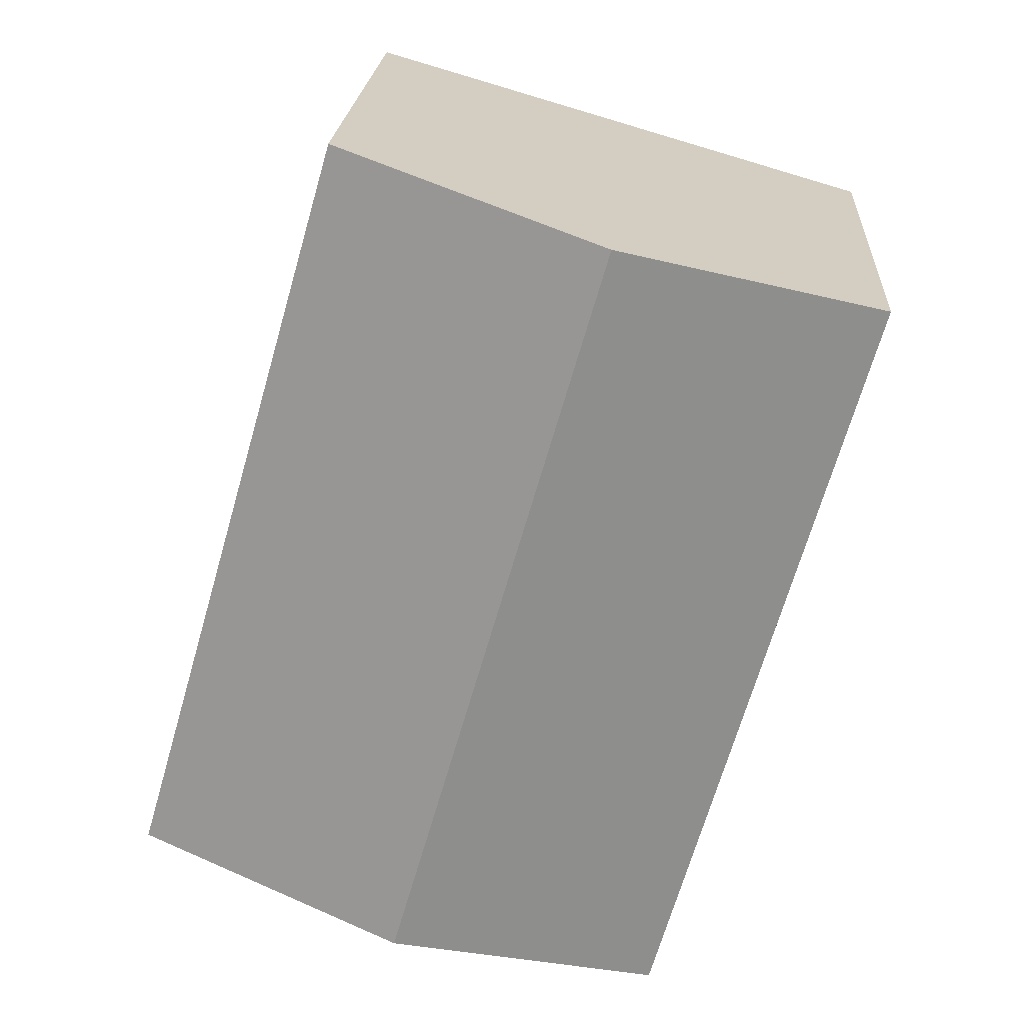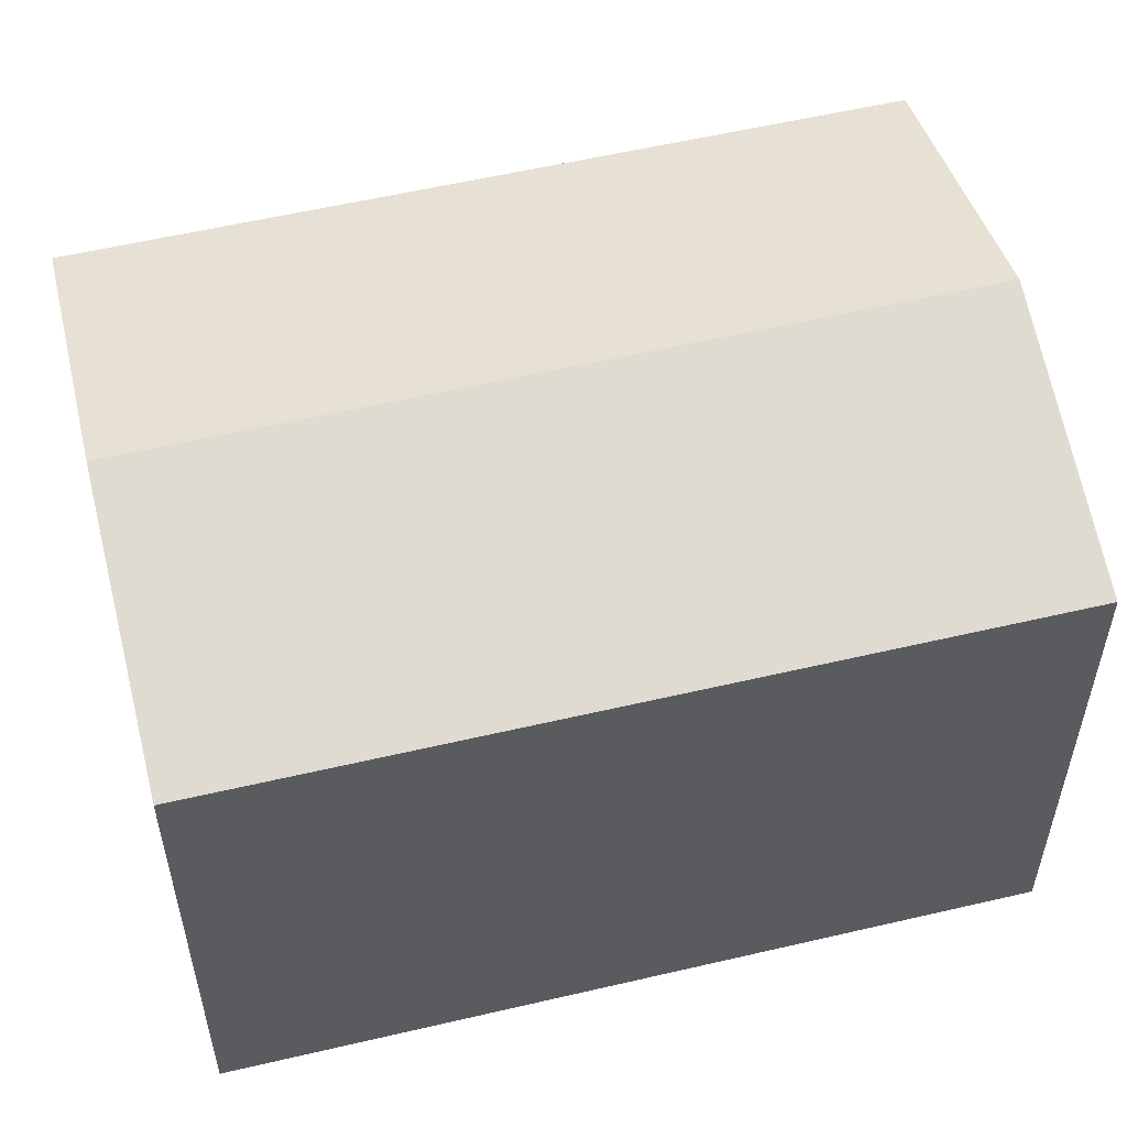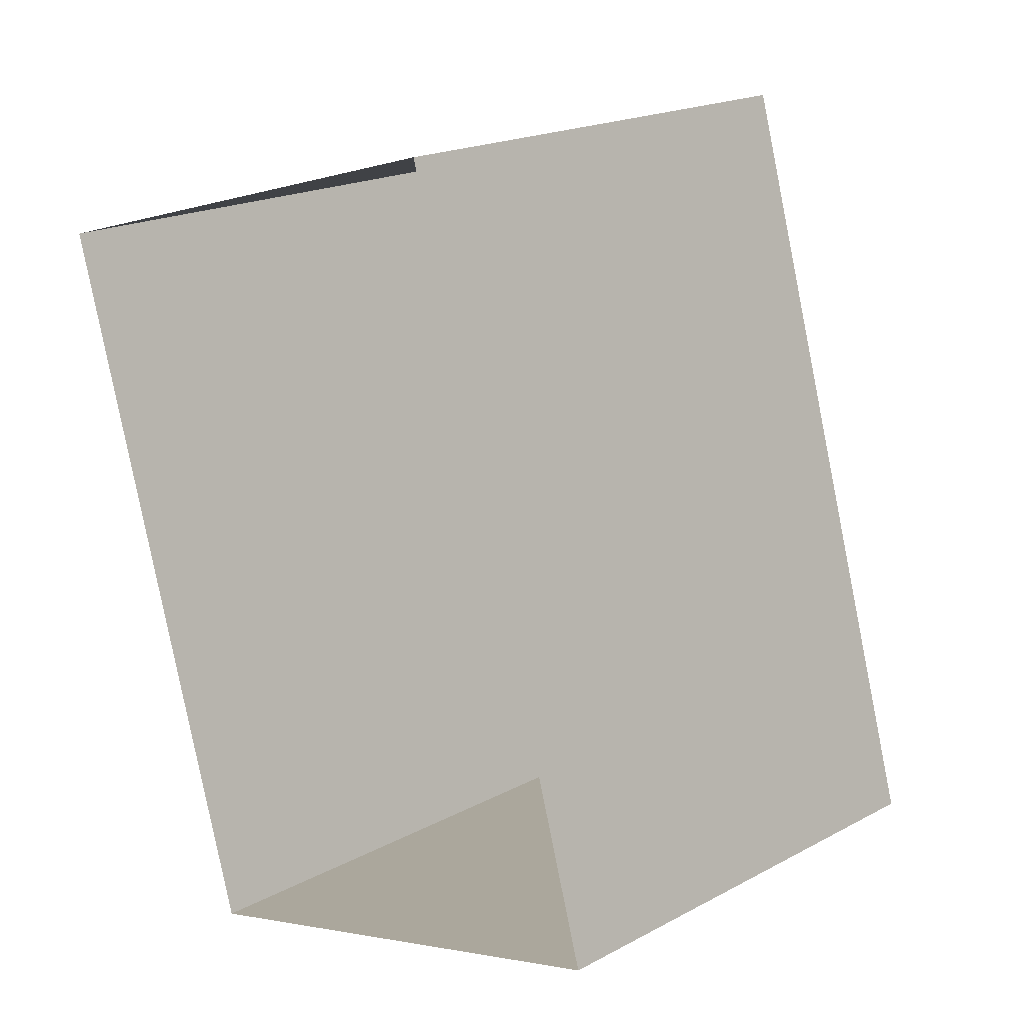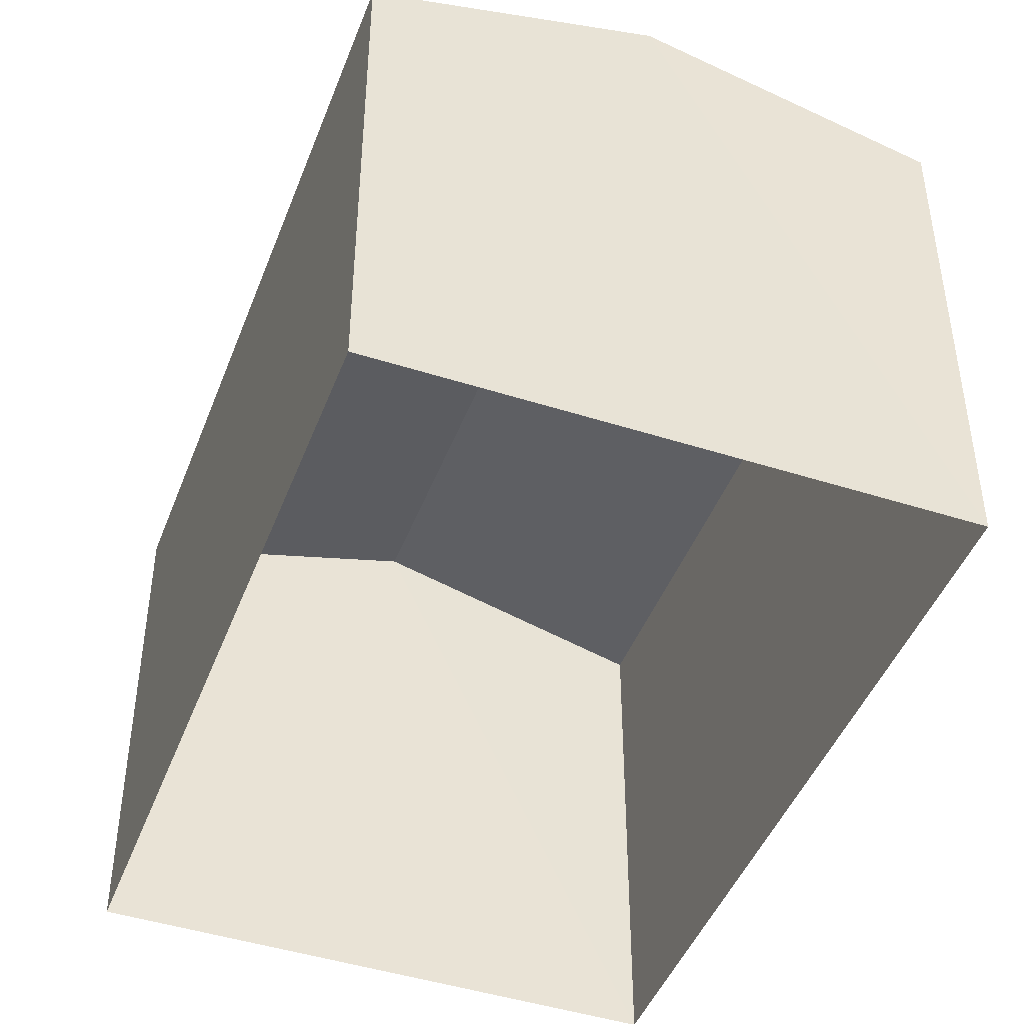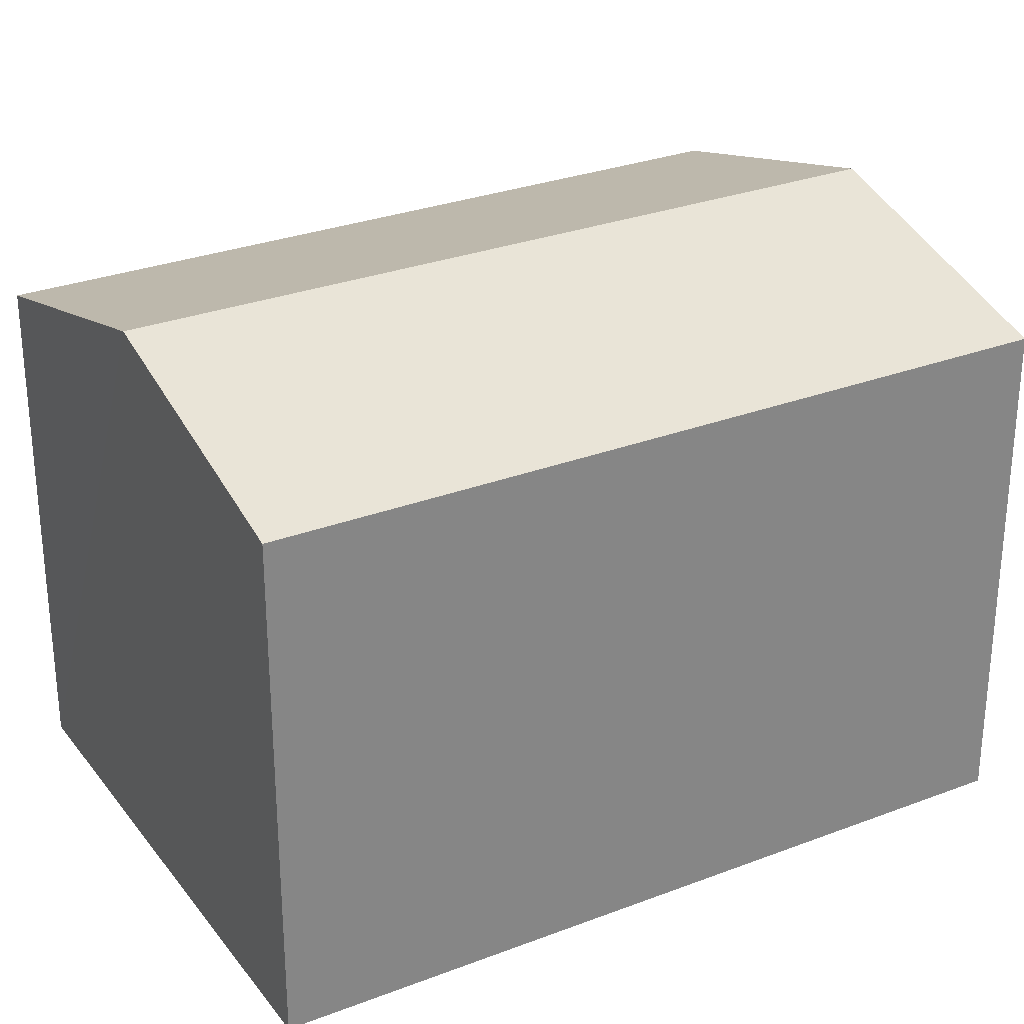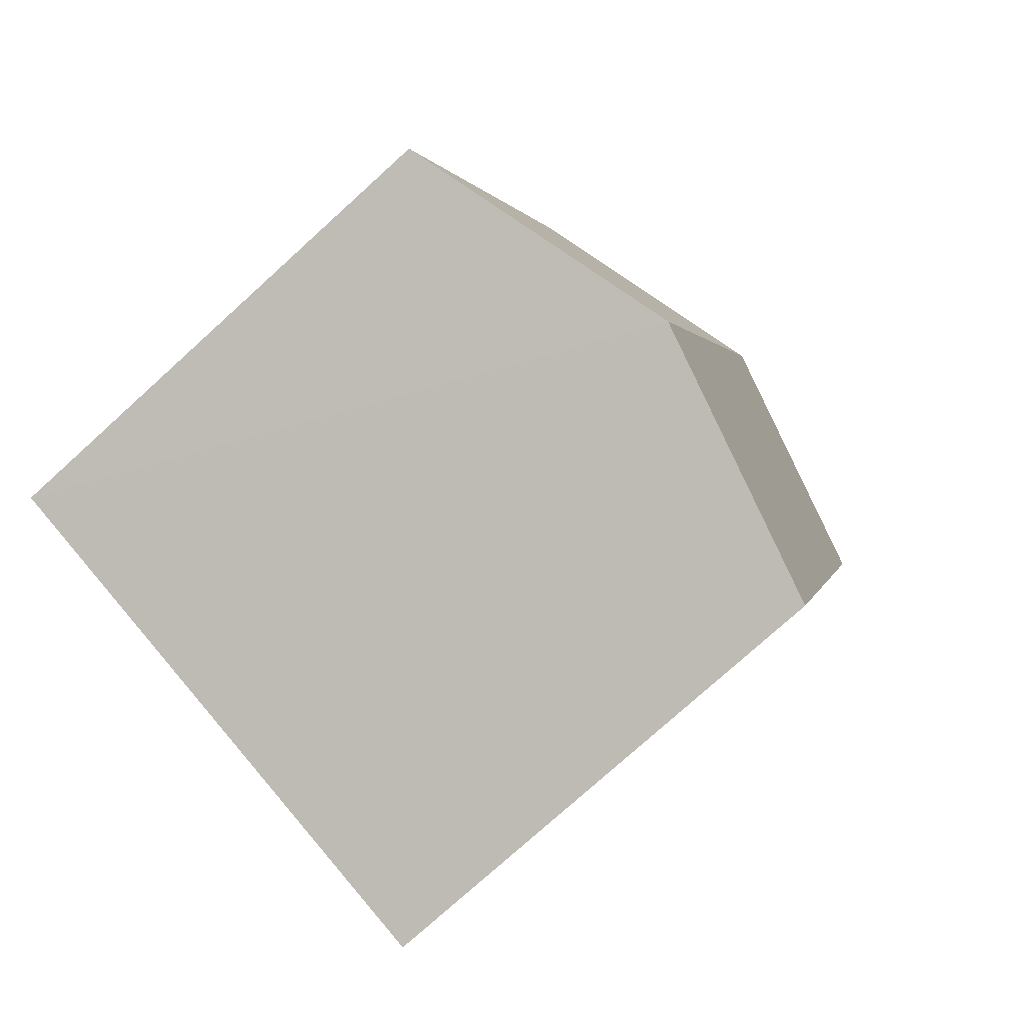
<metadata>
{"format":"obj","ext":"obj","renderer":"f3d","projection":"perspective","resolution":1024,"background":"white","views":[{"elev":21.2,"azim":3.5,"up":"+Y"},{"elev":55.9,"azim":60.2,"up":"+Z"},{"elev":19.5,"azim":-134.9,"up":"+Y"},{"elev":-45.2,"azim":143.6,"up":"+Z"},{"elev":28.9,"azim":44.2,"up":"+Z"},{"elev":-76.4,"azim":-47.8,"up":"+Y"}]}
</metadata>
<code>
v -2.207e+05 -1.258e+05 12.04
v -2.207e+05 -1.258e+05 12.04
v -2.207e+05 -1.258e+05 12.04
v -2.207e+05 -1.258e+05 12.04
v -2.207e+05 -1.258e+05 17.86
v -2.207e+05 -1.258e+05 17.1
v -2.207e+05 -1.258e+05 17.86
v -2.207e+05 -1.258e+05 17.1
v -2.207e+05 -1.258e+05 17.1
v -2.207e+05 -1.258e+05 17.1
f 1 2 3
f 1 4 2
f 5 6 7
f 5 8 6
f 9 10 5
f 7 9 5
f 9 4 1
f 10 9 1
f 6 2 7
f 2 4 7
f 4 9 7
f 8 3 2
f 6 8 2
f 10 1 5
f 1 3 5
f 3 8 5

</code>
